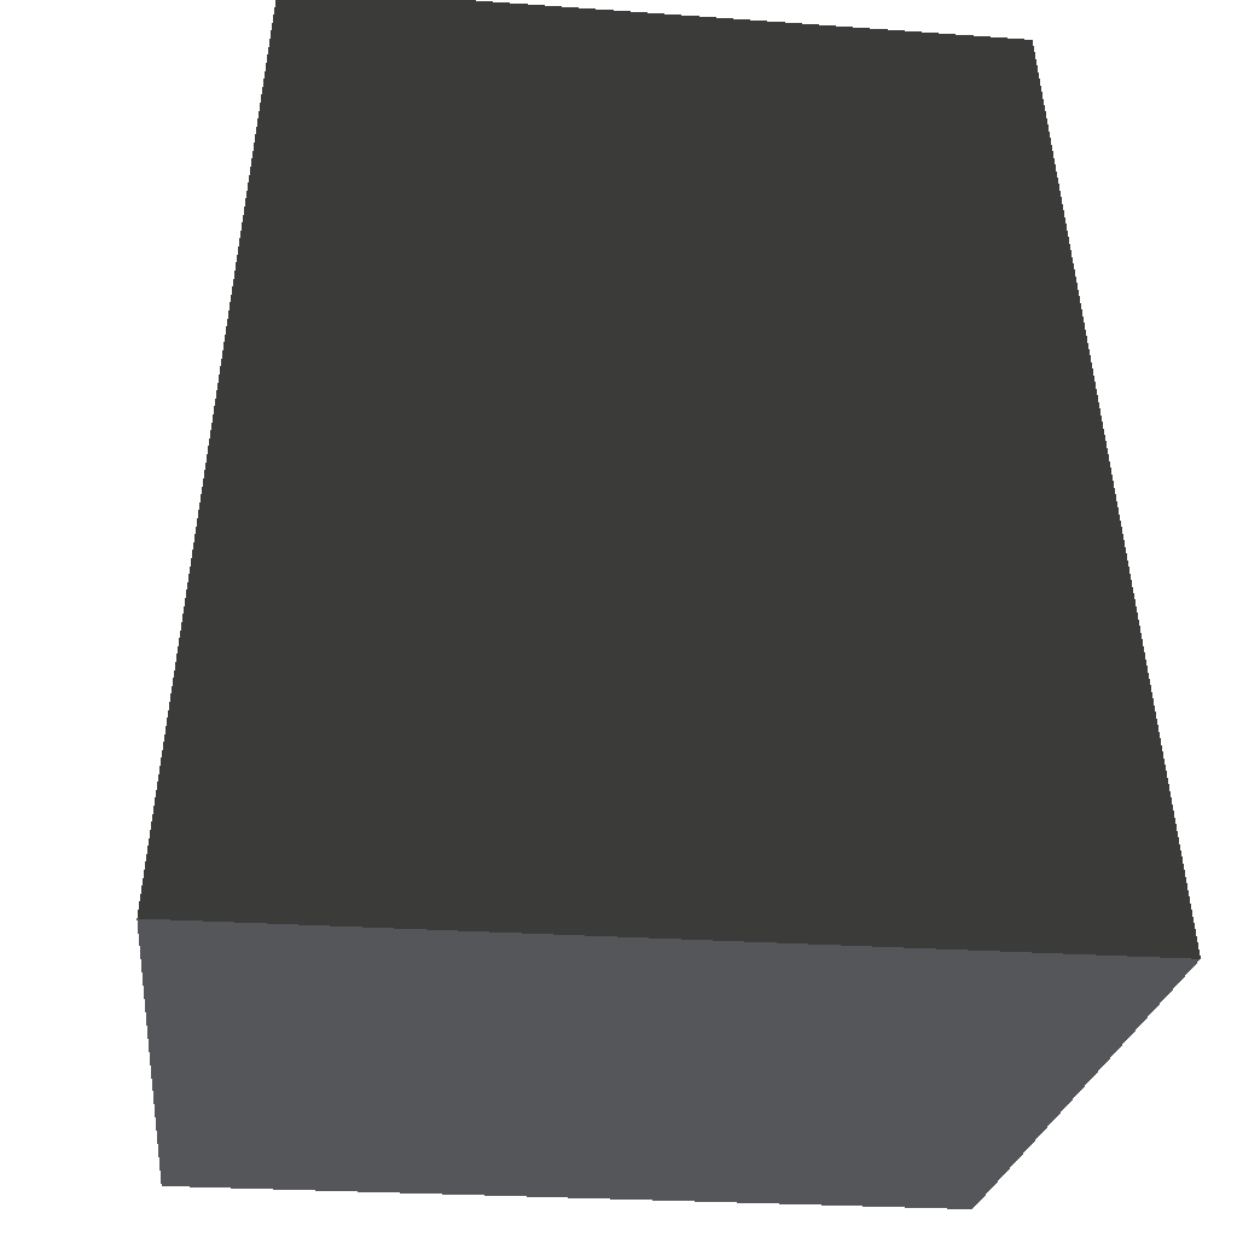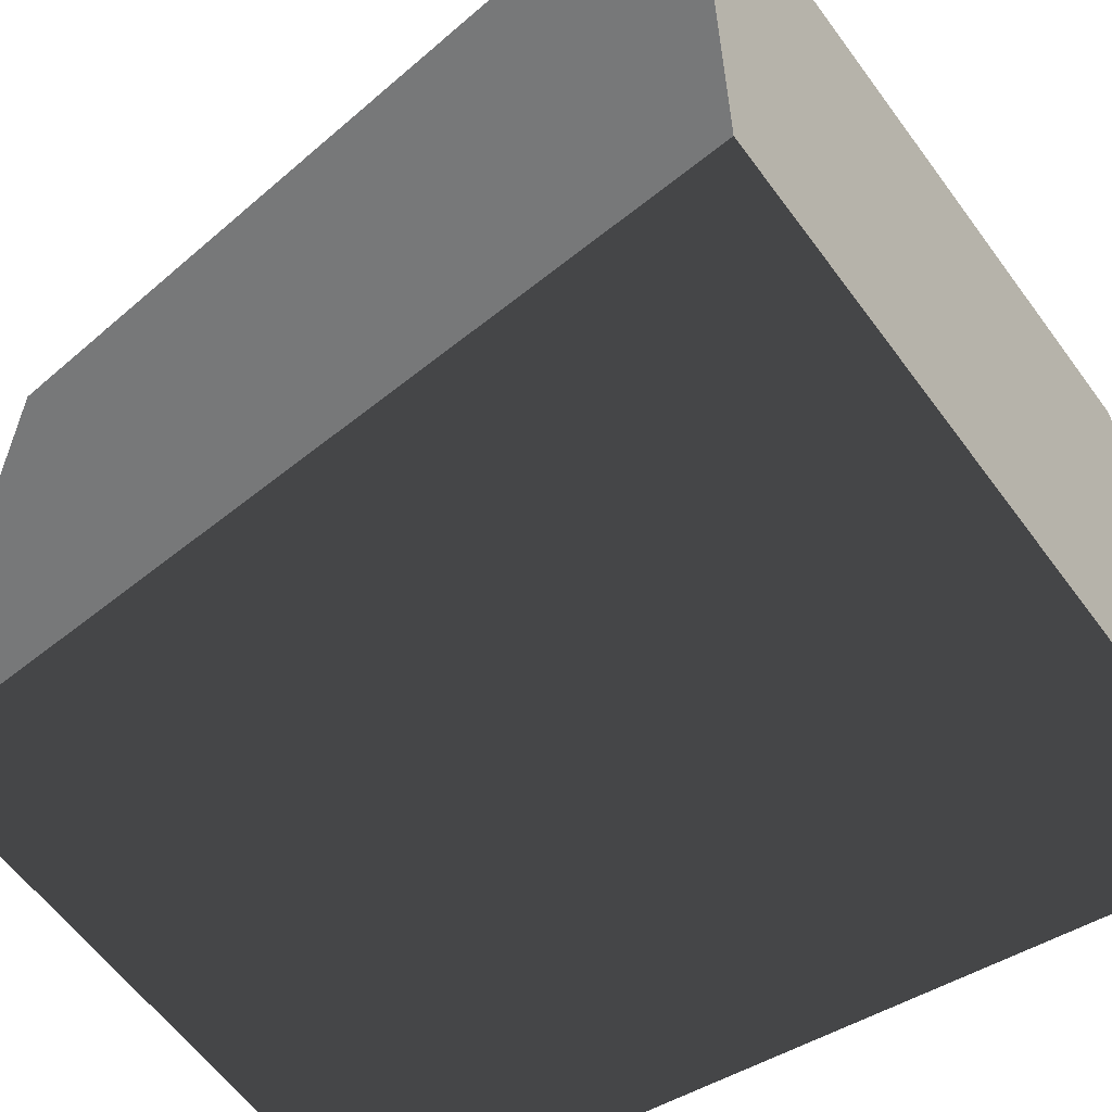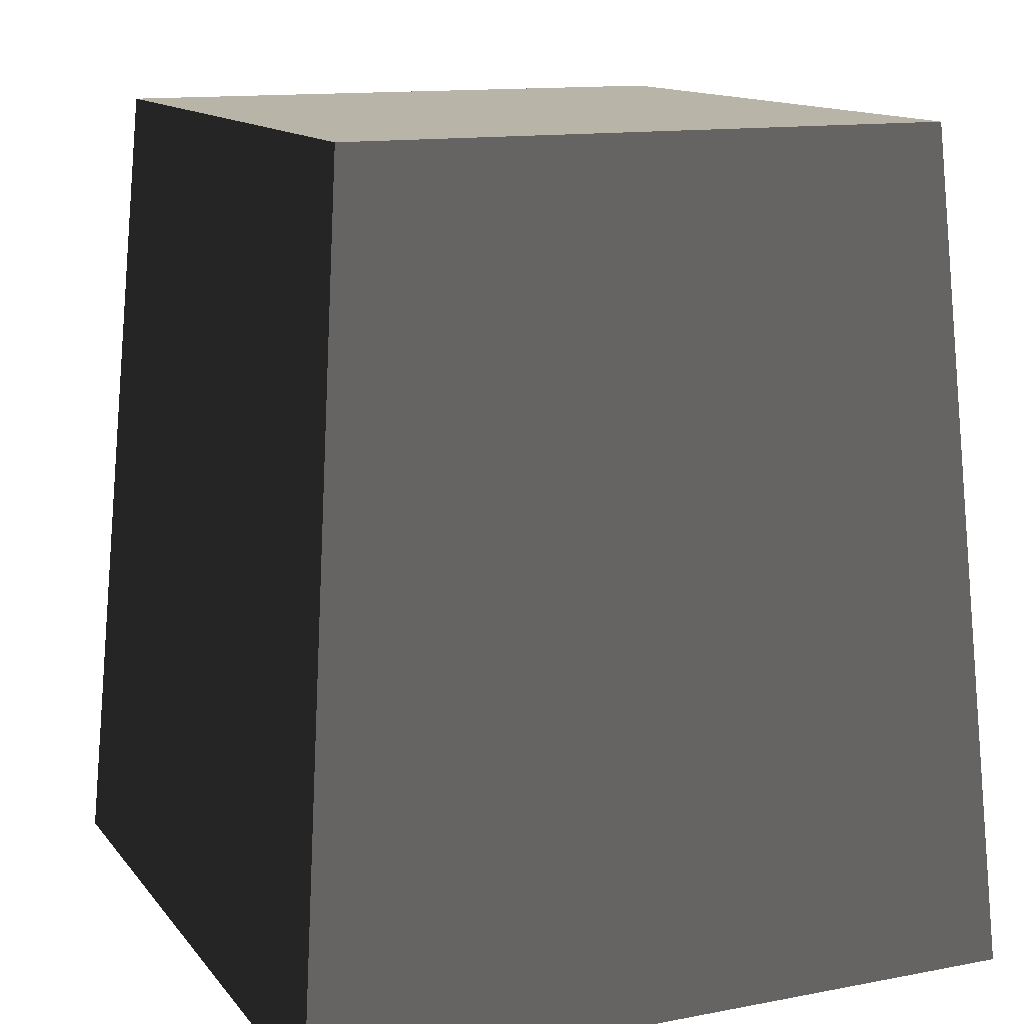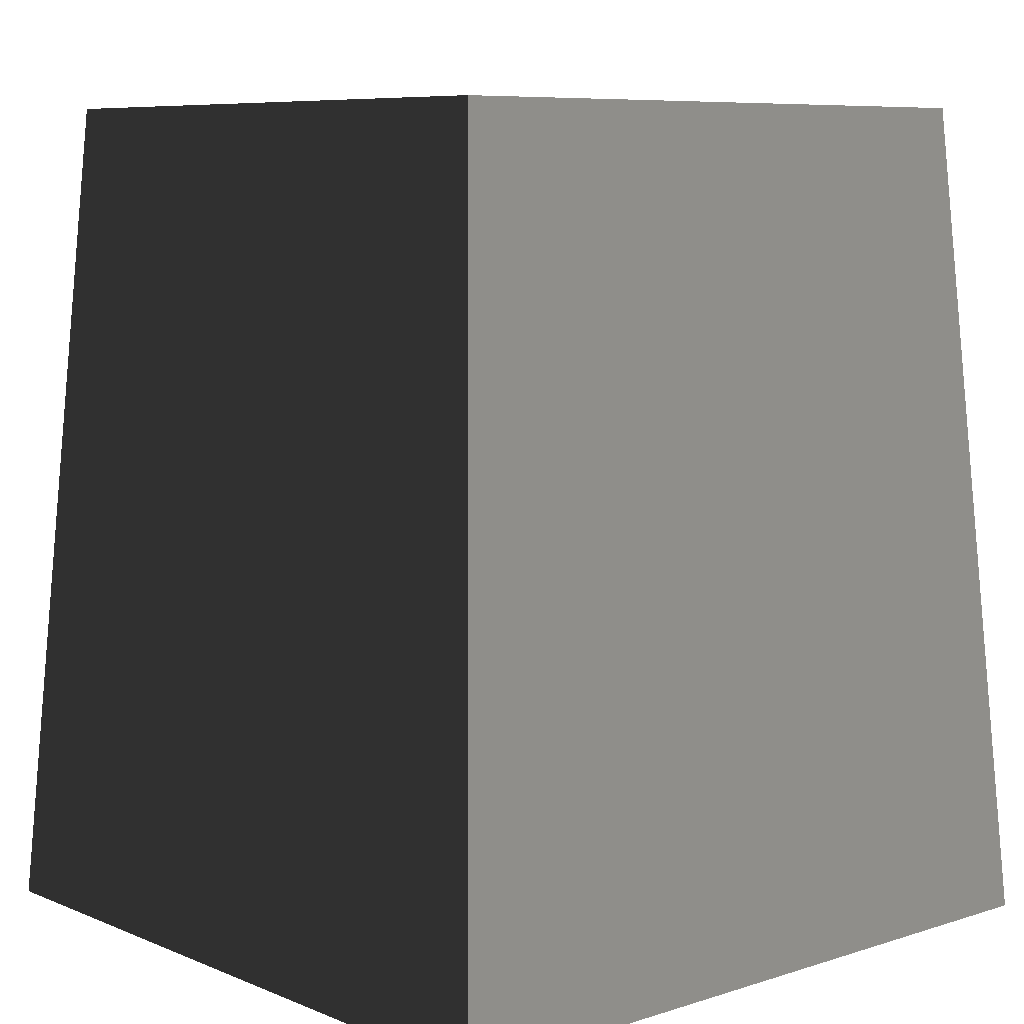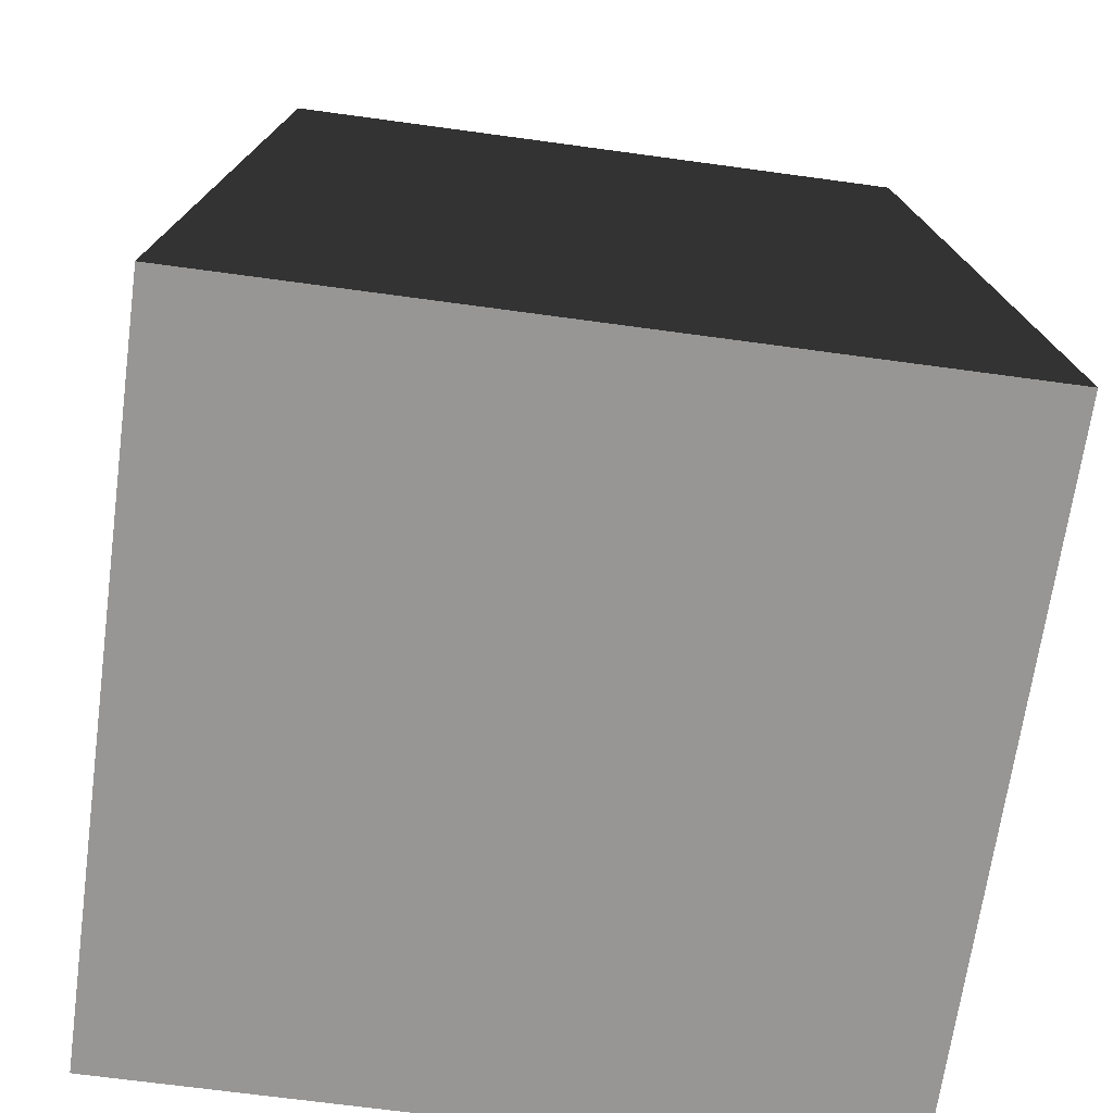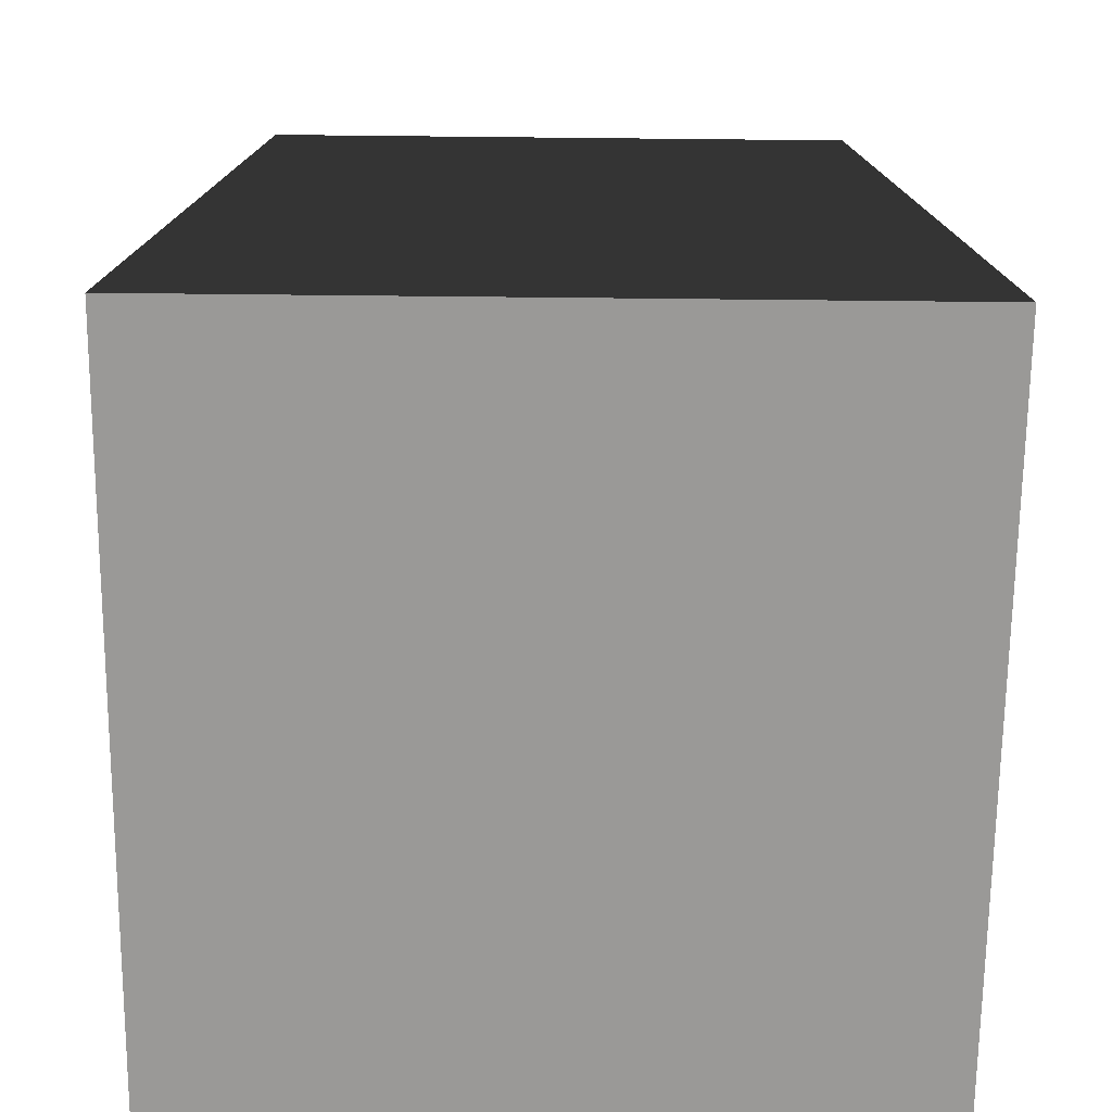
<metadata>
{"format":"obj","ext":"obj","renderer":"f3d","projection":"perspective","resolution":1024,"background":"white","views":[{"elev":-25.1,"azim":83.4,"up":"+Y"},{"elev":-60.3,"azim":-53.8,"up":"+Z"},{"elev":13.1,"azim":-23.6,"up":"+Y"},{"elev":7.8,"azim":48.5,"up":"+Y"},{"elev":-67.8,"azim":82.2,"up":"+Y"},{"elev":-68.9,"azim":-0.6,"up":"+Y"}]}
</metadata>
<code>
v 0.698 1.925 -0.7329
v 0.8442 -1.01e-07 -0.8632
v 0.8442 -1.01e-07 -2.167e-06
v 0.698 1.925 -2.118e-06
v 0.8442 -1.01e-07 0.8632
v 0.698 1.925 0.7329
v -1.617e-06 1.925 -0.7329
v -1.235e-06 -1.01e-07 -0.8632
v 0.8442 -1.01e-07 -0.8632
v 0.698 1.925 -0.7329
v -0.8443 -1.01e-07 -0.8632
v -0.698 1.925 -0.7329
v -0.698 1.925 -1.916e-06
v -0.8442 -1.01e-07 -2.345e-06
v -0.8443 -1.01e-07 -0.8632
v -0.698 1.925 -0.7329
v -0.698 1.925 0.7329
v -0.8442 -1.01e-07 0.8632
v 5.05e-08 1.925 -2.256e-06
v -1.617e-06 1.925 -0.7329
v 0.698 1.925 -0.7329
v 0.698 1.925 -2.118e-06
v -0.698 1.925 -0.7329
v -0.698 1.925 -1.916e-06
v 1.718e-06 1.925 0.7329
v 0.698 1.925 0.7329
v -0.698 1.925 0.7329
v 1.718e-06 1.925 0.7329
v 1.336e-06 -1.01e-07 0.8632
v -0.8442 -1.01e-07 0.8632
v -0.698 1.925 0.7329
v 0.698 1.925 0.7329
v 0.8442 -1.01e-07 0.8632
v -0.8442 -1.01e-07 -2.345e-06
v 5.05e-08 -1.01e-07 -2.256e-06
v -0.8443 -1.01e-07 -0.8632
v -1.235e-06 -1.01e-07 -0.8632
v 0.8442 -1.01e-07 -0.8632
v 0.8442 -1.01e-07 -2.167e-06
v -0.8442 -1.01e-07 0.8632
v 1.336e-06 -1.01e-07 0.8632
v 0.8442 -1.01e-07 0.8632
g Desert_Wall_Small_Column_(1)_723_78
f 1 3 2
f 1 4 3
f 4 5 3
f 4 6 5
f 7 9 8
f 7 10 9
f 11 7 8
f 11 12 7
f 13 15 14
f 13 16 15
f 17 13 14
f 17 14 18
f 19 21 20
f 19 22 21
f 19 20 23
f 19 23 24
f 25 22 19
f 25 19 24
f 25 26 22
f 25 24 27
f 28 30 29
f 28 31 30
f 32 28 29
f 32 29 33
f 34 36 35
f 36 37 35
f 37 38 35
f 38 39 35
f 40 34 35
f 41 40 35
f 39 42 35
f 42 41 35

</code>
